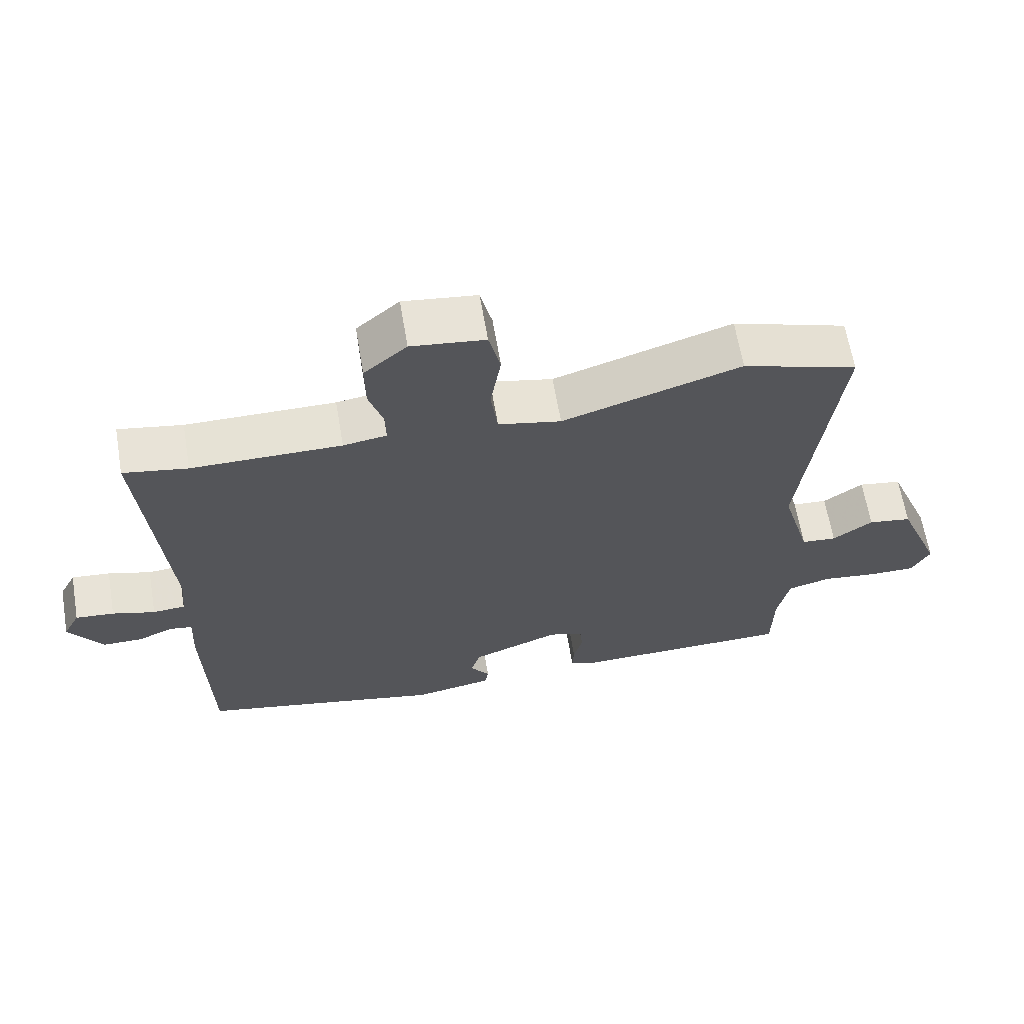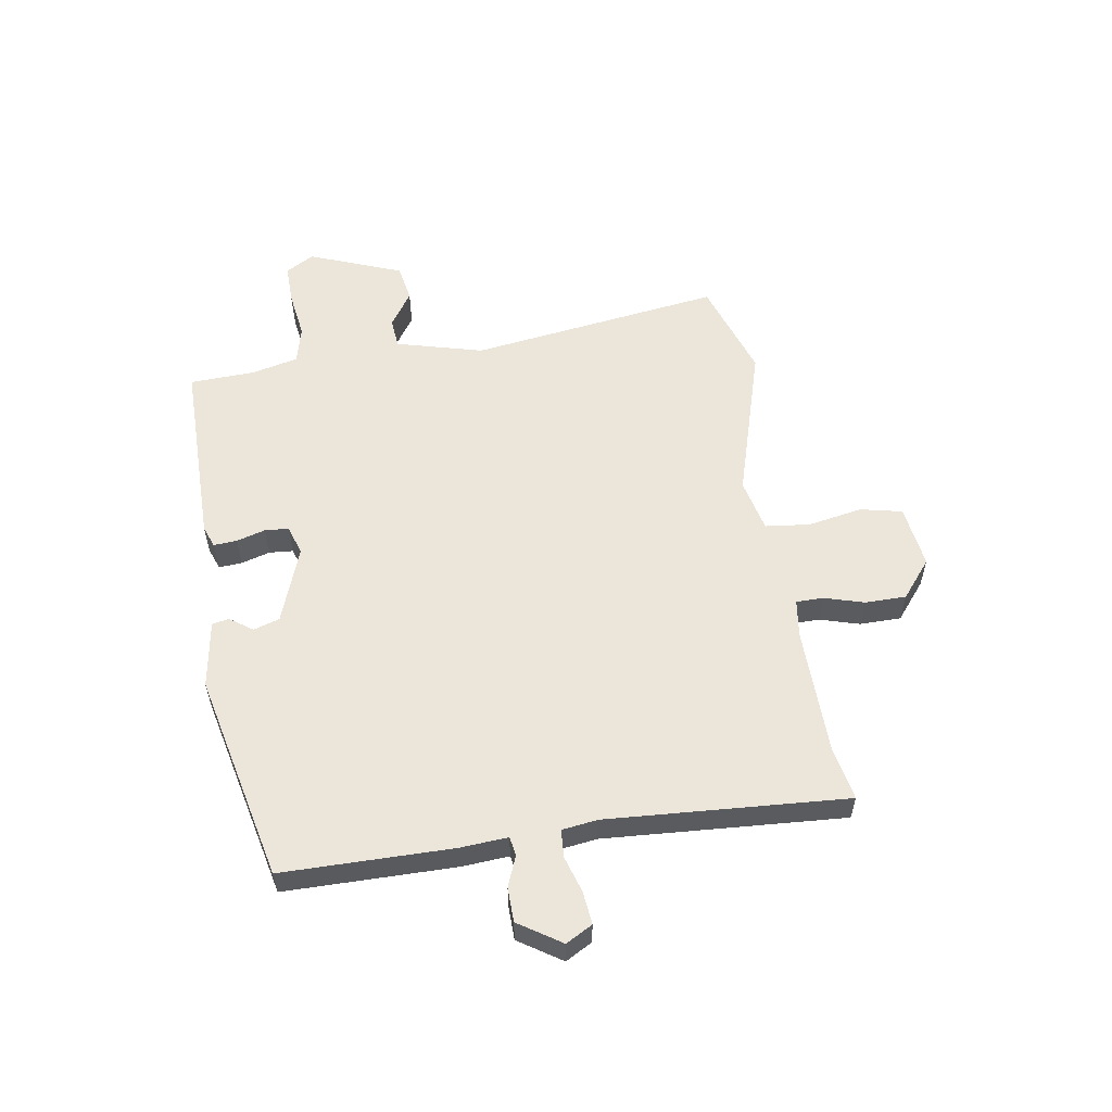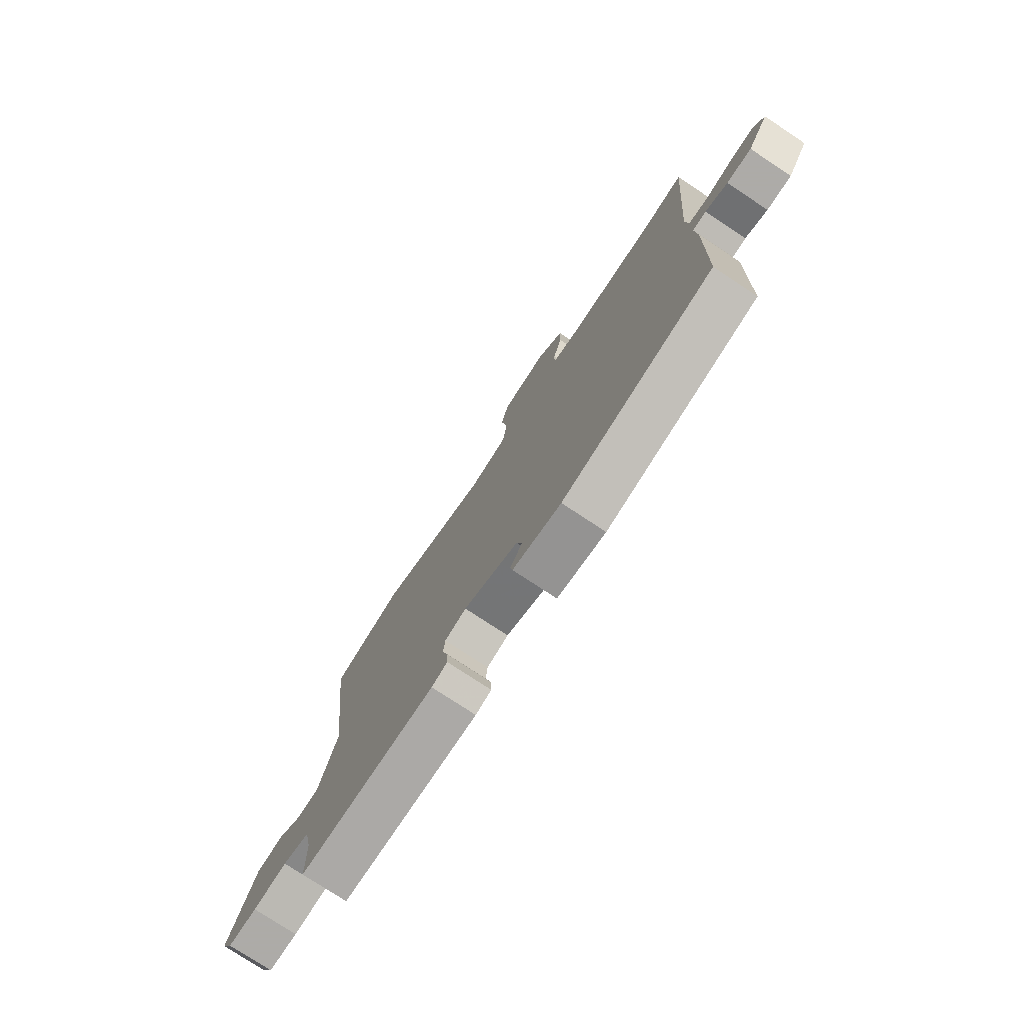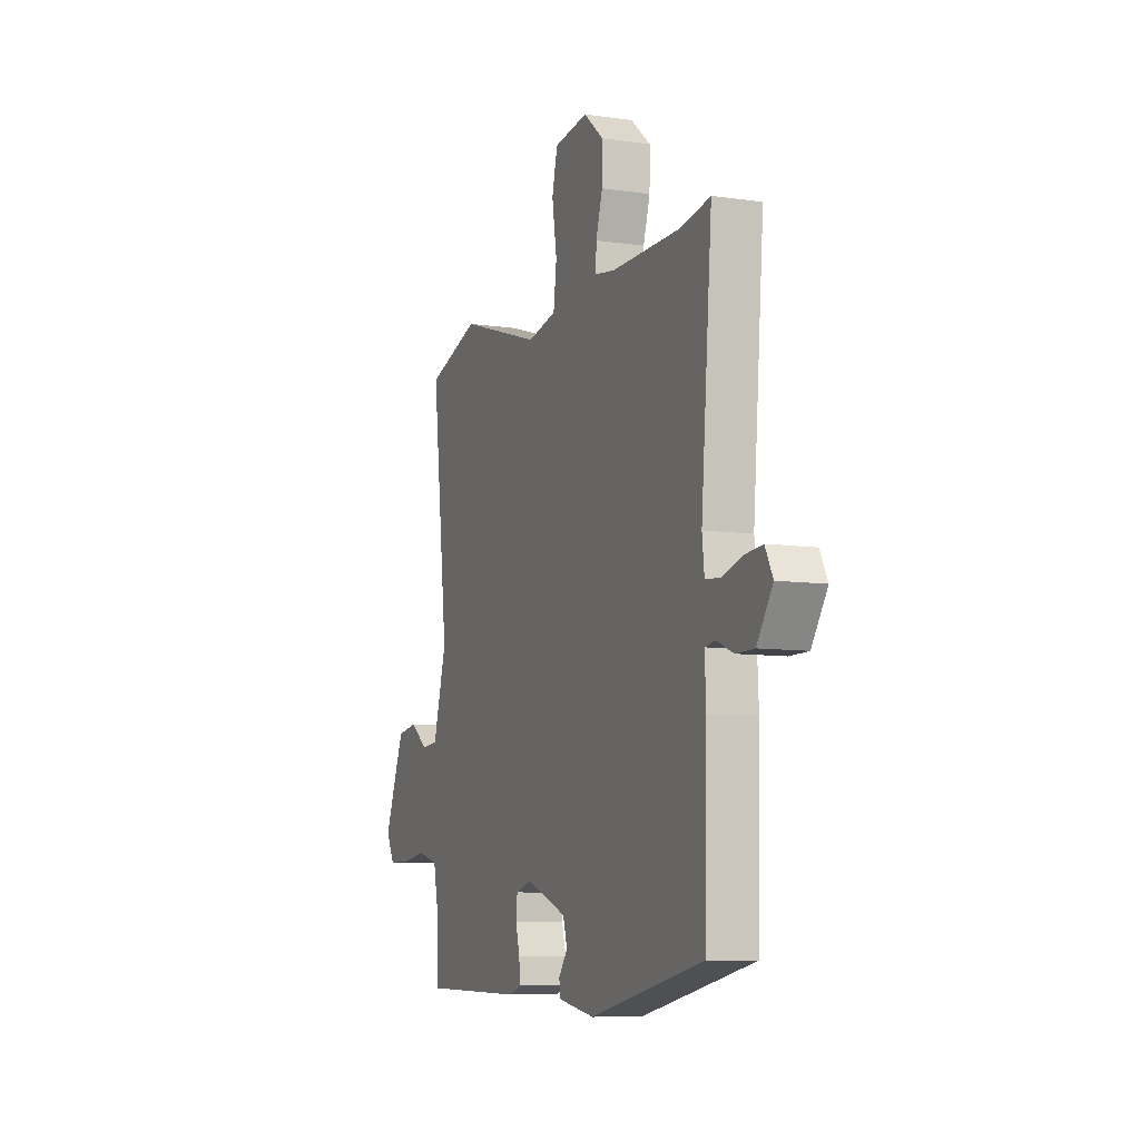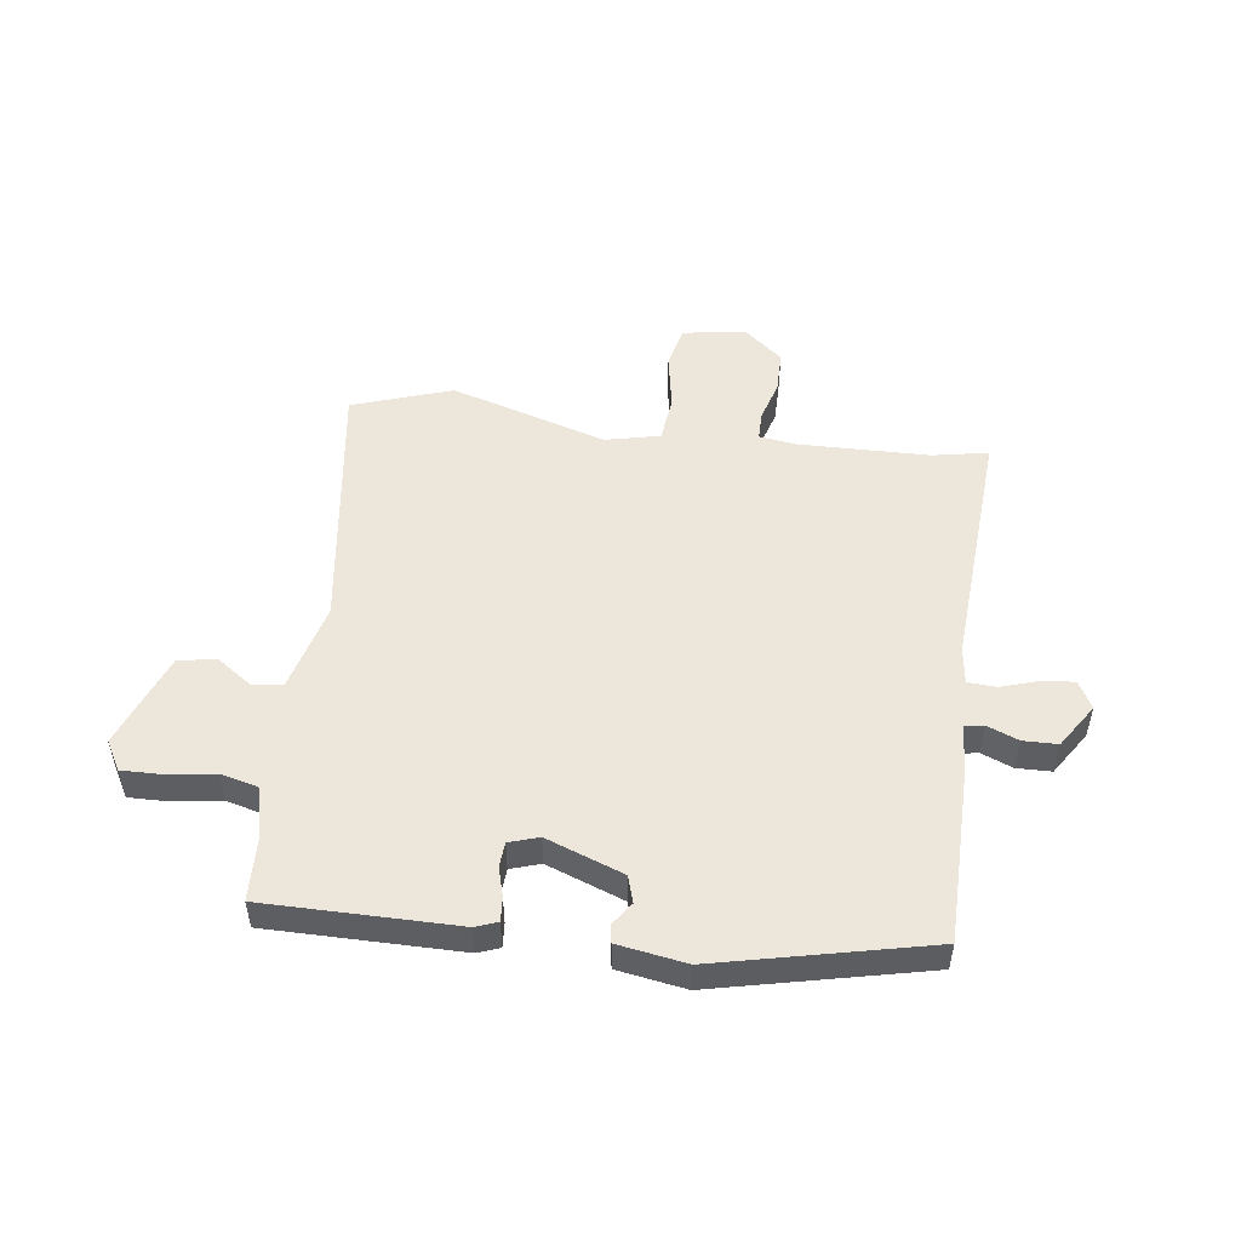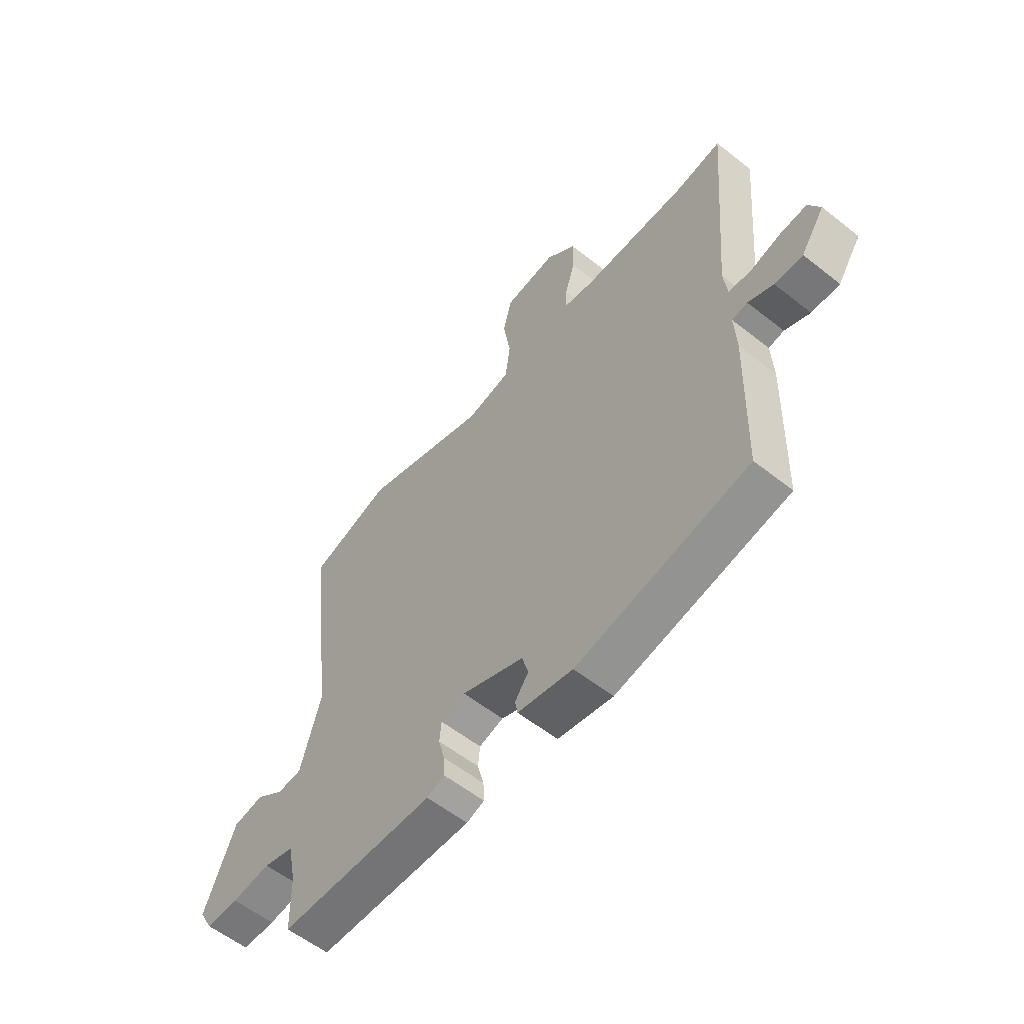
<metadata>
{"format":"obj","ext":"obj","renderer":"f3d","projection":"perspective","resolution":1024,"background":"white","views":[{"elev":63.9,"azim":-9.6,"up":"+Z"},{"elev":57.0,"azim":-100.2,"up":"+Y"},{"elev":-76.5,"azim":-123.5,"up":"+Z"},{"elev":-8.5,"azim":-111.6,"up":"+Z"},{"elev":51.5,"azim":-173.6,"up":"+Y"},{"elev":-57.2,"azim":-129.5,"up":"+Z"}]}
</metadata>
<code>
v -0.53 0.07 0.505
v -0.437 0.07 0.489
v -0.22 0.07 0.489
v -0.157 0.07 0.499
v -0.158 0.07 0.546
v -0.179 0.07 0.613
v -0.18 0.07 0.683
v -0.118 0.07 0.736
v -0.011 0.07 0.723
v 0.006 0.07 0.652
v -0.009 0.07 0.559
v 0.001 0.07 0.483
v 0.092 0.07 0.464
v 0.351 0.07 0.547
v 0.518 0.07 0.494
v 0.467 0.07 0.063
v 0.509 0.07 -0.084
v 0.56 0.07 -0.088
v 0.618 0.07 -0.047
v 0.681 0.07 -0.057
v 0.745 0.07 -0.214
v 0.718 0.07 -0.263
v 0.65 0.07 -0.263
v 0.57 0.07 -0.253
v 0.507 0.07 -0.27
v 0.49 0.07 -0.351
v 0.488 0.07 -0.461
v 0.167 0.07 -0.467
v 0.13 0.07 -0.454
v 0.132 0.07 -0.414
v 0.145 0.07 -0.365
v 0.141 0.07 -0.324
v 0.091 0.07 -0.309
v -0.037 0.07 -0.359
v -0.05 0.07 -0.404
v -0.022 0.07 -0.442
v -0.027 0.07 -0.471
v -0.141 0.07 -0.492
v -0.496 0.07 -0.419
v -0.504 0.07 -0.128
v -0.5 0.07 -0.047
v -0.532 0.07 -0.042
v -0.584 0.07 -0.064
v -0.642 0.07 -0.064
v -0.691 0.07 0.008
v -0.667 0.07 0.054
v -0.611 0.07 0.049
v -0.549 0.07 0.031
v -0.502 0.07 0.035
v -0.495 0.07 0.096
v -0.53 0 0.505
v -0.437 0 0.489
v -0.22 0 0.489
v -0.157 0 0.499
v -0.158 0 0.546
v -0.179 0 0.613
v -0.18 0 0.683
v -0.118 0 0.736
v -0.011 0 0.723
v 0.006 0 0.652
v -0.009 0 0.559
v 0.001 0 0.483
v 0.092 0 0.464
v 0.351 0 0.547
v 0.518 0 0.494
v 0.467 0 0.063
v 0.509 0 -0.084
v 0.56 0 -0.088
v 0.618 0 -0.047
v 0.681 0 -0.057
v 0.745 0 -0.214
v 0.718 0 -0.263
v 0.65 0 -0.263
v 0.57 0 -0.253
v 0.507 0 -0.27
v 0.49 0 -0.351
v 0.488 0 -0.461
v 0.167 0 -0.467
v 0.13 0 -0.454
v 0.132 0 -0.414
v 0.145 0 -0.365
v 0.141 0 -0.324
v 0.091 0 -0.309
v -0.037 0 -0.359
v -0.05 0 -0.404
v -0.022 0 -0.442
v -0.027 0 -0.471
v -0.141 0 -0.492
v -0.496 0 -0.419
v -0.504 0 -0.128
v -0.5 0 -0.047
v -0.532 0 -0.042
v -0.584 0 -0.064
v -0.642 0 -0.064
v -0.691 0 0.008
v -0.667 0 0.054
v -0.611 0 0.049
v -0.549 0 0.031
v -0.502 0 0.035
v -0.495 0 0.096
f 45 46 47 48
f 45 48 49
f 42 43 44 45
f 41 42 45 49
f 38 39 40 41
f 38 41 49 50
f 35 36 37 38
f 34 35 38 50
f 28 29 30 31
f 26 27 28 31
f 25 26 31 32
f 24 25 32 33
f 22 23 24
f 21 22 24
f 18 19 20 21
f 17 18 21 24
f 13 14 15 16
f 12 13 16 17
f 8 9 10 11
f 8 11 12
f 5 6 7 8
f 4 5 8 12
f 3 4 12 17
f 34 50 1 2
f 33 34 2 3
f 3 17 24 33
f 98 97 96 95
f 99 98 95
f 95 94 93 92
f 99 95 92 91
f 91 90 89 88
f 100 99 91 88
f 88 87 86 85
f 100 88 85 84
f 81 80 79 78
f 81 78 77 76
f 82 81 76 75
f 83 82 75 74
f 74 73 72
f 74 72 71
f 71 70 69 68
f 74 71 68 67
f 66 65 64 63
f 67 66 63 62
f 61 60 59 58
f 62 61 58
f 58 57 56 55
f 62 58 55 54
f 67 62 54 53
f 52 51 100 84
f 53 52 84 83
f 83 74 67 53
f 1 51 52 2
f 2 52 53 3
f 3 53 54 4
f 4 54 55 5
f 5 55 56 6
f 6 56 57 7
f 7 57 58 8
f 8 58 59 9
f 9 59 60 10
f 10 60 61 11
f 11 61 62 12
f 12 62 63 13
f 13 63 64 14
f 14 64 65 15
f 15 65 66 16
f 16 66 67 17
f 17 67 68 18
f 18 68 69 19
f 19 69 70 20
f 20 70 71 21
f 21 71 72 22
f 22 72 73 23
f 23 73 74 24
f 24 74 75 25
f 25 75 76 26
f 26 76 77 27
f 27 77 78 28
f 28 78 79 29
f 29 79 80 30
f 30 80 81 31
f 31 81 82 32
f 32 82 83 33
f 33 83 84 34
f 34 84 85 35
f 35 85 86 36
f 36 86 87 37
f 37 87 88 38
f 38 88 89 39
f 39 89 90 40
f 40 90 91 41
f 41 91 92 42
f 42 92 93 43
f 43 93 94 44
f 44 94 95 45
f 45 95 96 46
f 46 96 97 47
f 47 97 98 48
f 48 98 99 49
f 49 99 100 50
f 50 100 51 1

</code>
